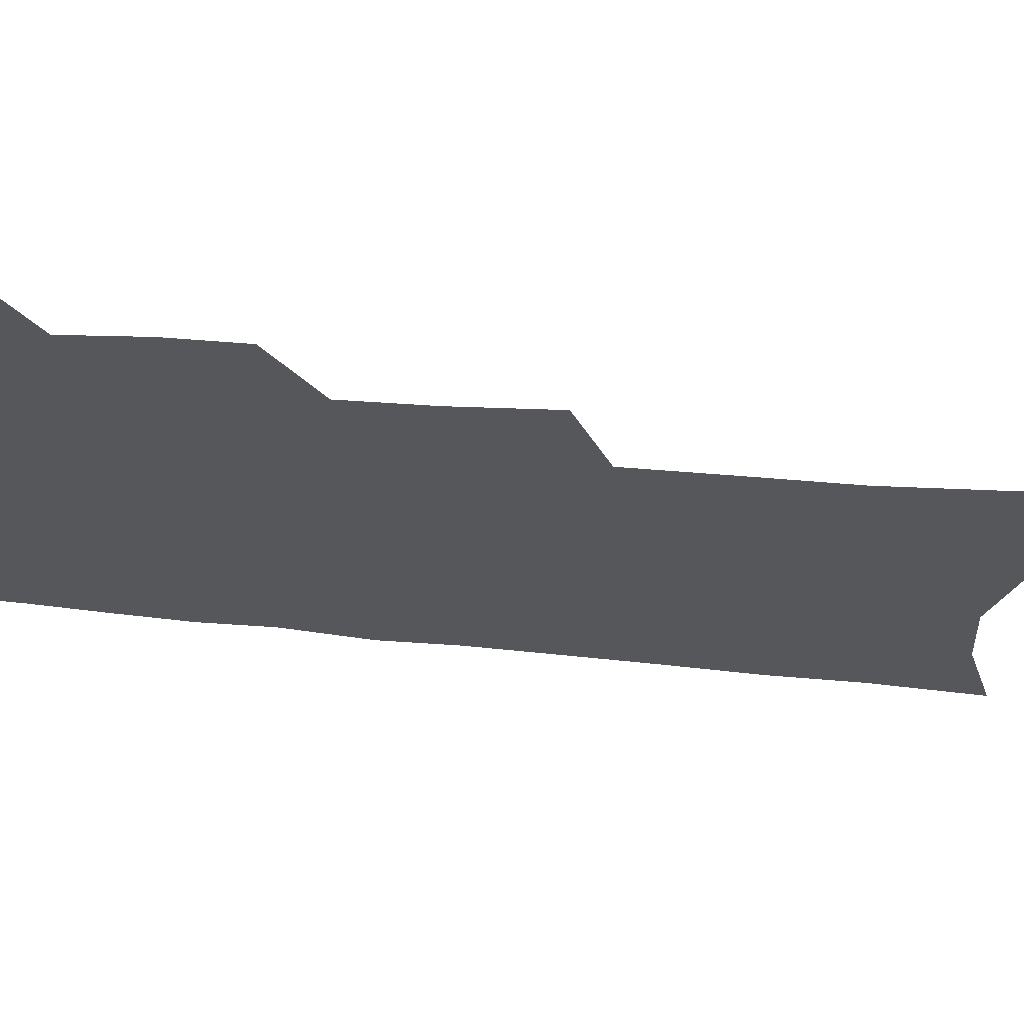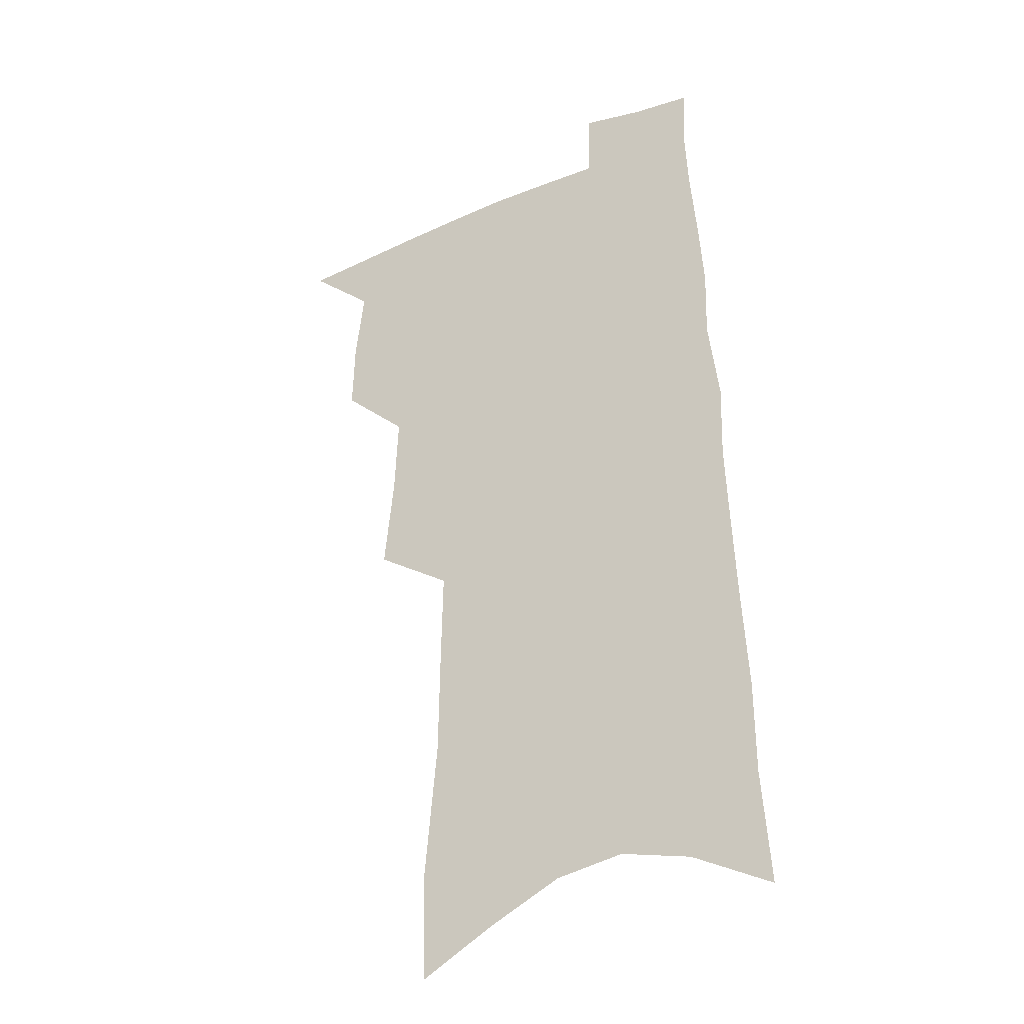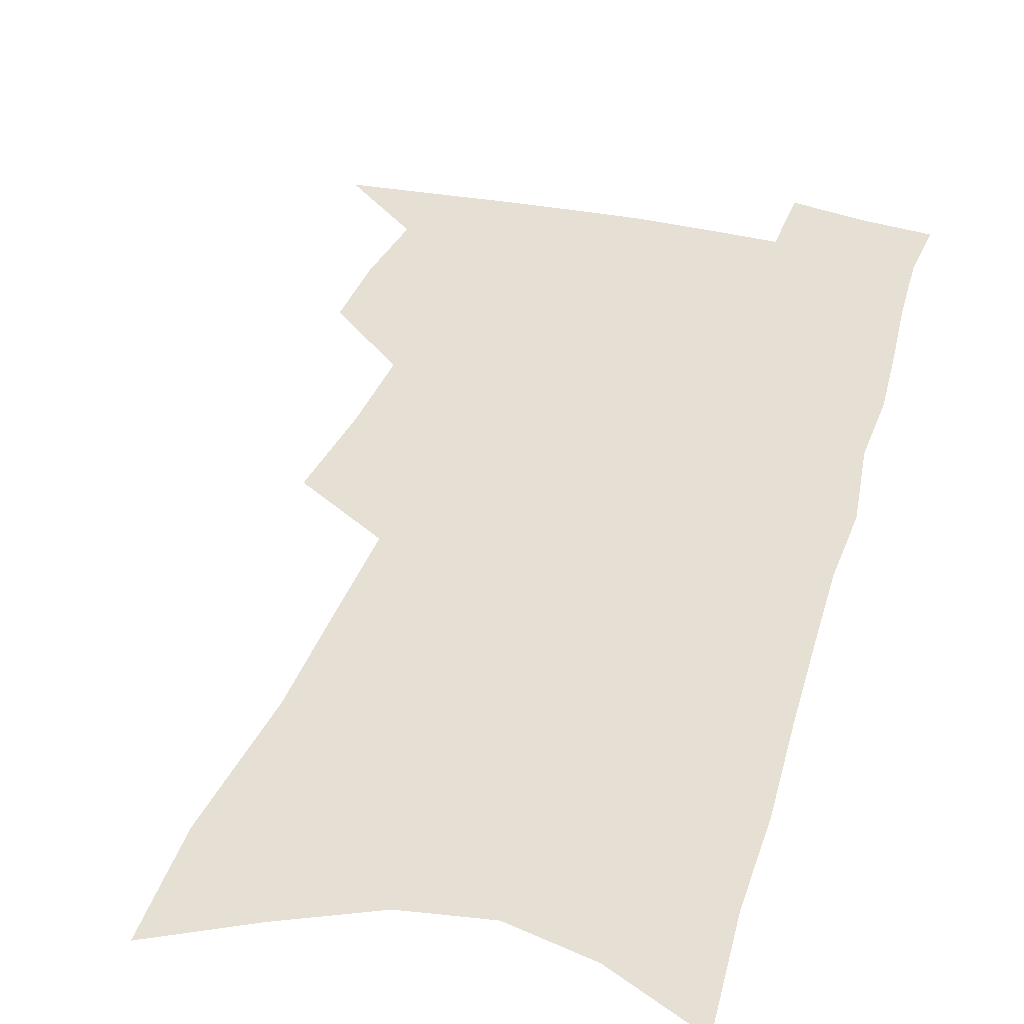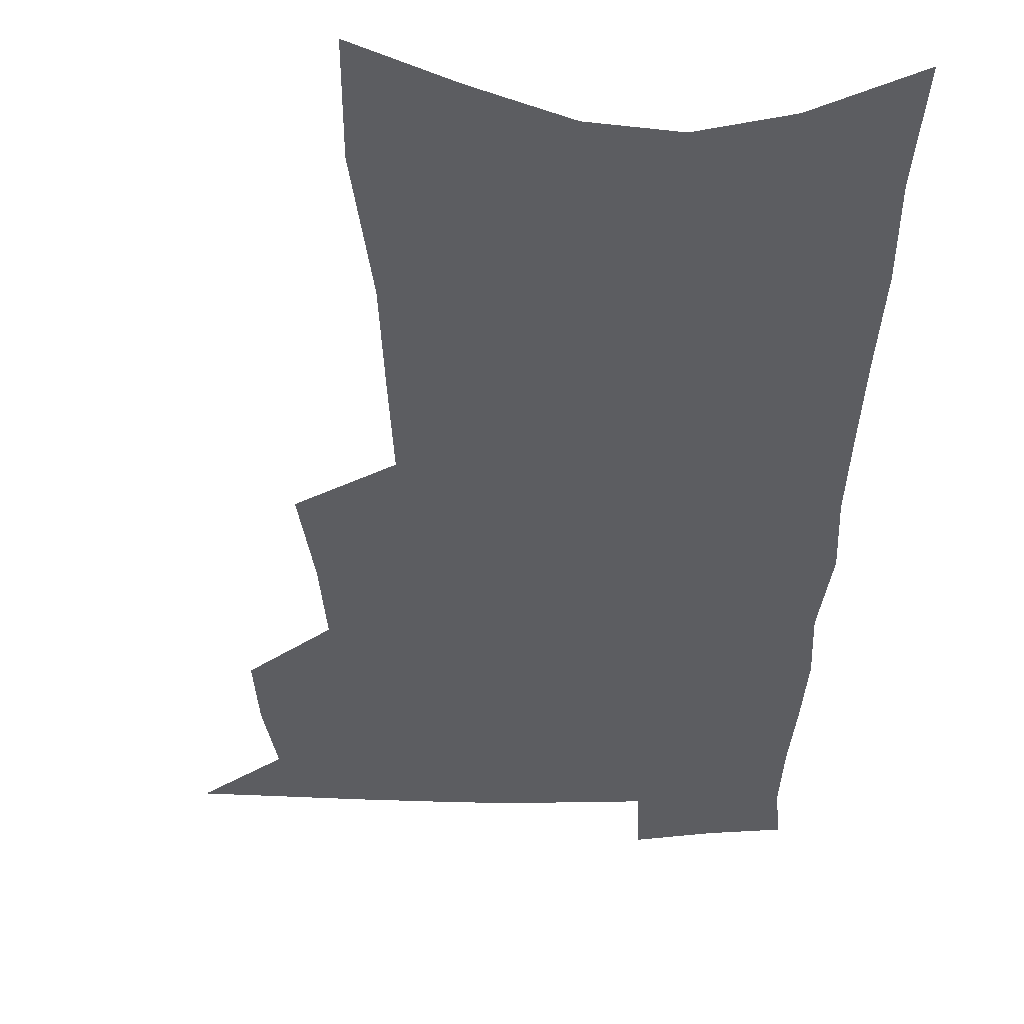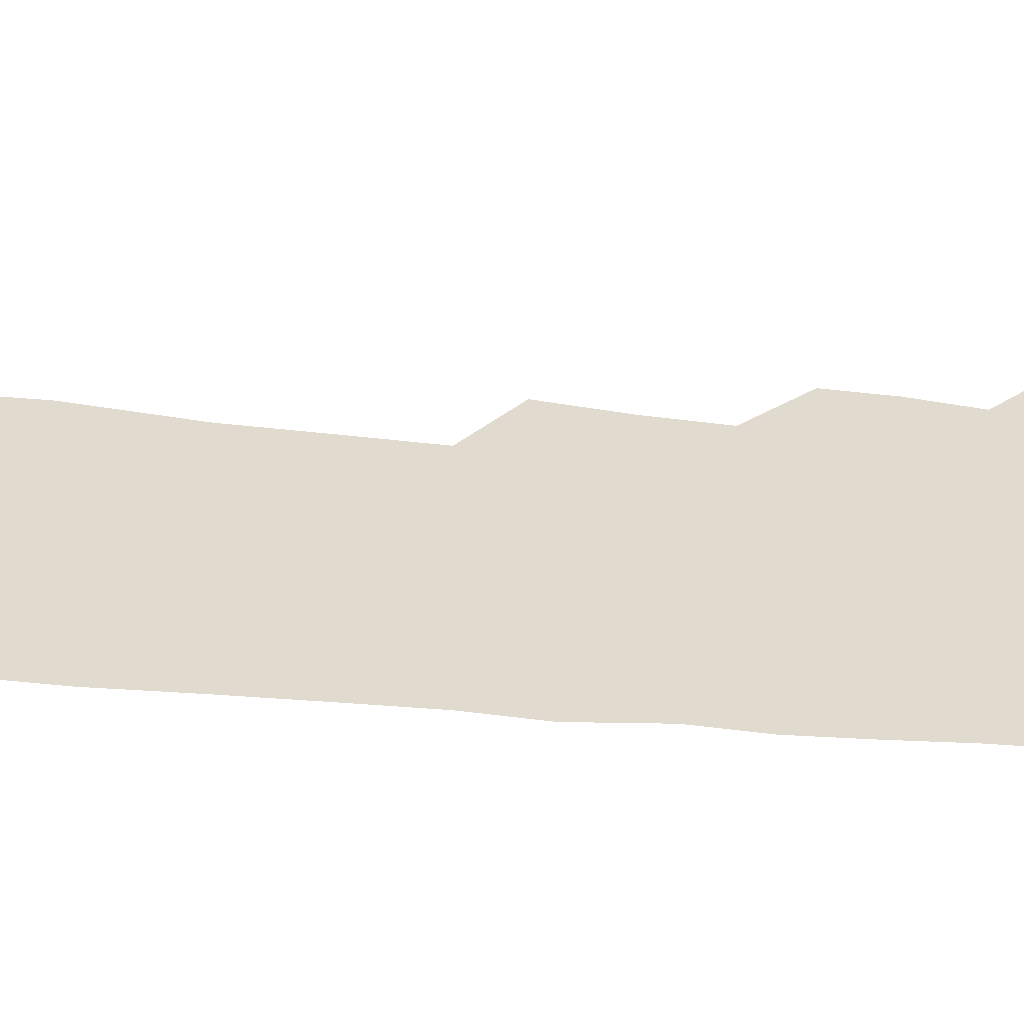
<metadata>
{"format":"obj","ext":"obj","renderer":"f3d","projection":"perspective","resolution":1024,"background":"white","views":[{"elev":-27.0,"azim":-100.0,"up":"+Z"},{"elev":-30.1,"azim":30.3,"up":"+Y"},{"elev":37.9,"azim":17.4,"up":"+Z"},{"elev":-36.4,"azim":1.0,"up":"+Z"},{"elev":33.7,"azim":99.1,"up":"+Z"}]}
</metadata>
<code>
v 503.3 495.1 0
v 525.8 417.6 0
v 526.7 444.8 0
v 530.5 472.8 0
v 530.3 497.6 0
v 547.3 326.7 0
v 551.3 363 0
v 552.9 394.2 0
v 554.5 423.2 0
v 558.1 451.8 0
v 557.6 476 0
v 555.4 500 0
v 573.2 133.7 0
v 572.1 176.2 0
v 577.2 230.1 0
v 577.9 270.3 0
v 578.7 307.6 0
v 580.4 342.8 0
v 580.5 372.5 0
v 581.3 401.7 0
v 583 429.9 0
v 583.3 454.6 0
v 582 478 0
v 580.2 501.9 0
v 603.2 149.9 0
v 607.4 208.7 0
v 605 241.2 0
v 605.6 281.3 0
v 605.6 316.1 0
v 605.7 347.7 0
v 605.5 376.4 0
v 605.9 404.5 0
v 607 432.2 0
v 607.1 456.2 0
v 606.3 479.3 0
v 604.6 503.4 0
v 632.9 163.8 0
v 633.1 213.8 0
v 632 251 0
v 631.2 286.3 0
v 630.5 319.5 0
v 630.1 350.2 0
v 630 380.6 0
v 629.9 407.2 0
v 630 432.6 0
v 630.1 457 0
v 630 479.8 0
v 629.5 503.4 0
v 660.6 168.4 0
v 659 212.2 0
v 658.2 247.2 0
v 656.2 285.7 0
v 654.9 319.3 0
v 654.4 348.9 0
v 653.5 379.3 0
v 653.2 406.4 0
v 653.1 431.8 0
v 652.9 456.4 0
v 653.3 479.8 0
v 653.8 503.1 0
v 654.3 529.9 0
v 689.3 161.9 0
v 686.5 205.4 0
v 685 242.6 0
v 683 278.9 0
v 681.2 312.9 0
v 679.5 344.8 0
v 679.3 373.4 0
v 679.4 400.7 0
v 677.9 428.4 0
v 677 454.2 0
v 677 478.7 0
v 677.4 502.5 0
v 679.9 525.6 0
v 722 145.9 0
v 718.4 190 0
v 718 226.1 0
v 715.4 263.6 0
v 713.5 298.3 0
v 711.9 331.1 0
v 712.6 360.2 0
v 708.1 393.1 0
v 708.7 419.9 0
v 706.4 447.6 0
v 703.8 474.8 0
v 702.3 500.3 0
v 703.7 523.6 0
f 4 5 1
f 8 9 2
f 2 9 3
f 9 10 3
f 3 10 4
f 10 11 4
f 4 11 5
f 11 12 5
f 17 18 6
f 6 18 7
f 18 19 7
f 7 19 8
f 19 20 8
f 8 20 9
f 20 21 9
f 9 21 10
f 21 22 10
f 10 22 11
f 22 23 11
f 11 23 12
f 23 24 12
f 13 25 14
f 25 26 14
f 14 26 15
f 26 27 15
f 15 27 16
f 27 28 16
f 16 28 17
f 28 29 17
f 17 29 18
f 29 30 18
f 18 30 19
f 30 31 19
f 19 31 20
f 31 32 20
f 20 32 21
f 32 33 21
f 21 33 22
f 33 34 22
f 22 34 23
f 34 35 23
f 23 35 24
f 35 36 24
f 25 37 26
f 37 38 26
f 26 38 27
f 38 39 27
f 27 39 28
f 39 40 28
f 28 40 29
f 40 41 29
f 29 41 30
f 41 42 30
f 30 42 31
f 42 43 31
f 31 43 32
f 43 44 32
f 32 44 33
f 44 45 33
f 33 45 34
f 45 46 34
f 34 46 35
f 46 47 35
f 35 47 36
f 47 48 36
f 37 49 38
f 49 50 38
f 38 50 39
f 50 51 39
f 39 51 40
f 51 52 40
f 40 52 41
f 52 53 41
f 41 53 42
f 53 54 42
f 42 54 43
f 54 55 43
f 43 55 44
f 55 56 44
f 44 56 45
f 56 57 45
f 45 57 46
f 57 58 46
f 46 58 47
f 58 59 47
f 47 59 48
f 59 60 48
f 49 62 50
f 62 63 50
f 50 63 51
f 63 64 51
f 51 64 52
f 64 65 52
f 52 65 53
f 65 66 53
f 53 66 54
f 66 67 54
f 54 67 55
f 67 68 55
f 55 68 56
f 68 69 56
f 56 69 57
f 69 70 57
f 57 70 58
f 70 71 58
f 58 71 59
f 71 72 59
f 59 72 60
f 72 73 60
f 60 73 61
f 73 74 61
f 62 75 63
f 75 76 63
f 63 76 64
f 76 77 64
f 64 77 65
f 77 78 65
f 65 78 66
f 78 79 66
f 66 79 67
f 79 80 67
f 67 80 68
f 80 81 68
f 68 81 69
f 81 82 69
f 69 82 70
f 82 83 70
f 70 83 71
f 83 84 71
f 71 84 72
f 84 85 72
f 72 85 73
f 85 86 73
f 73 86 74
f 86 87 74

</code>
